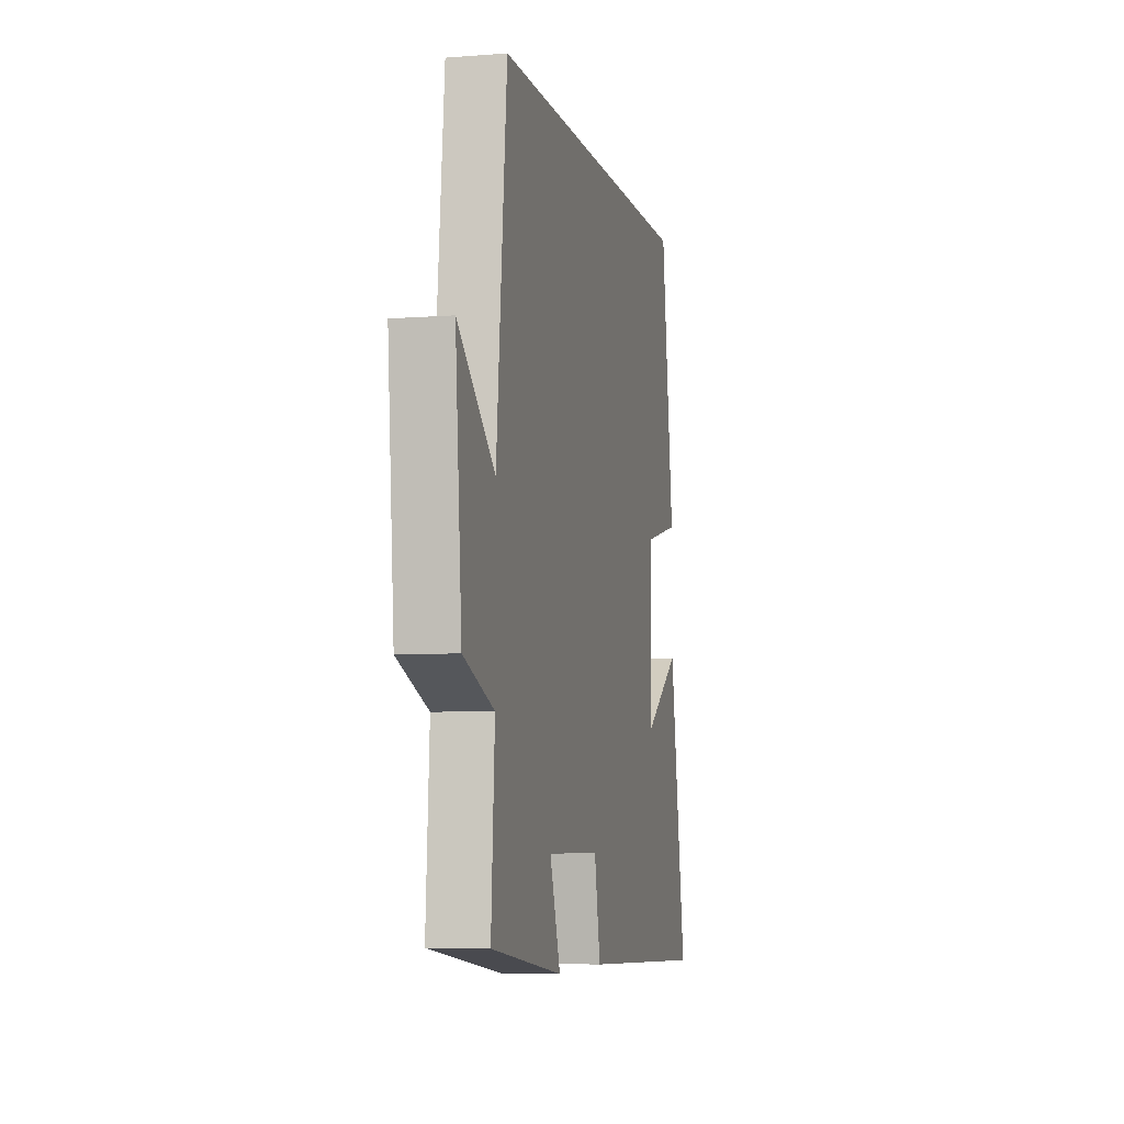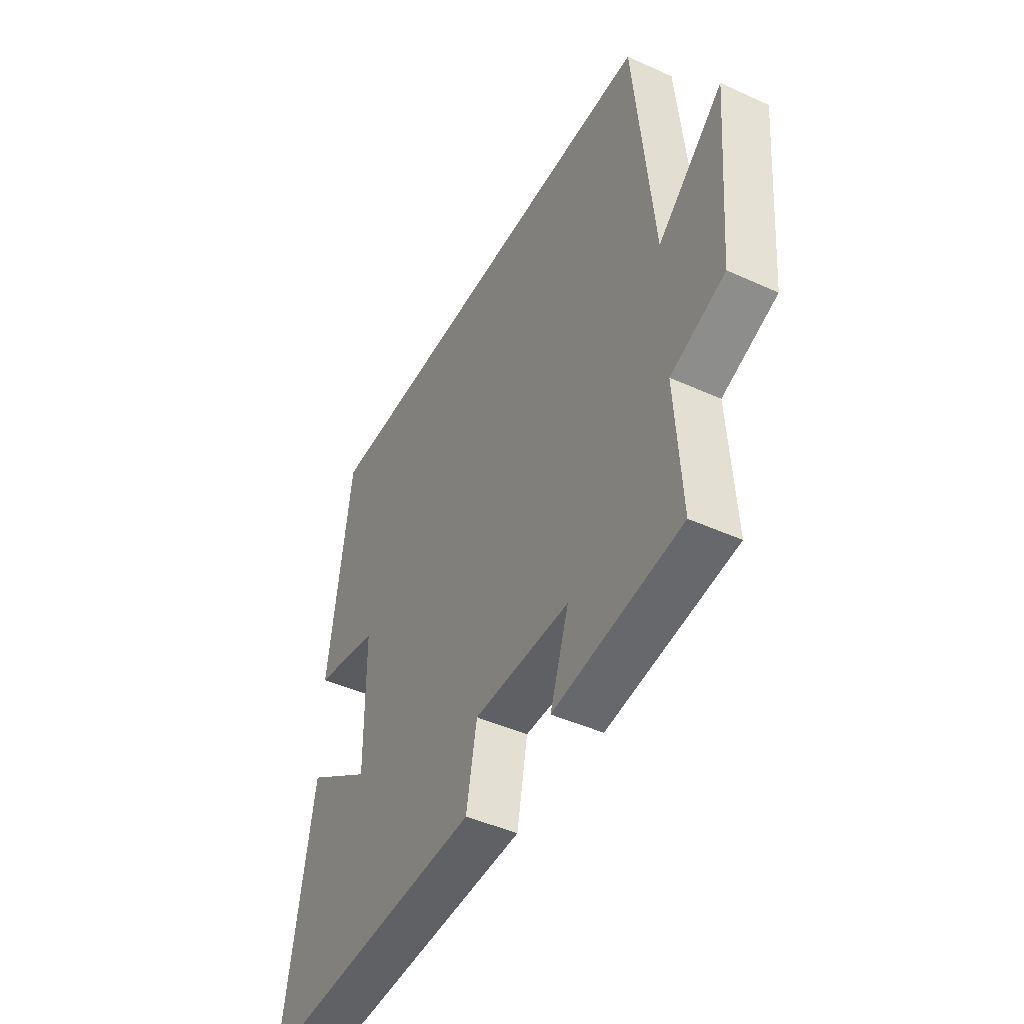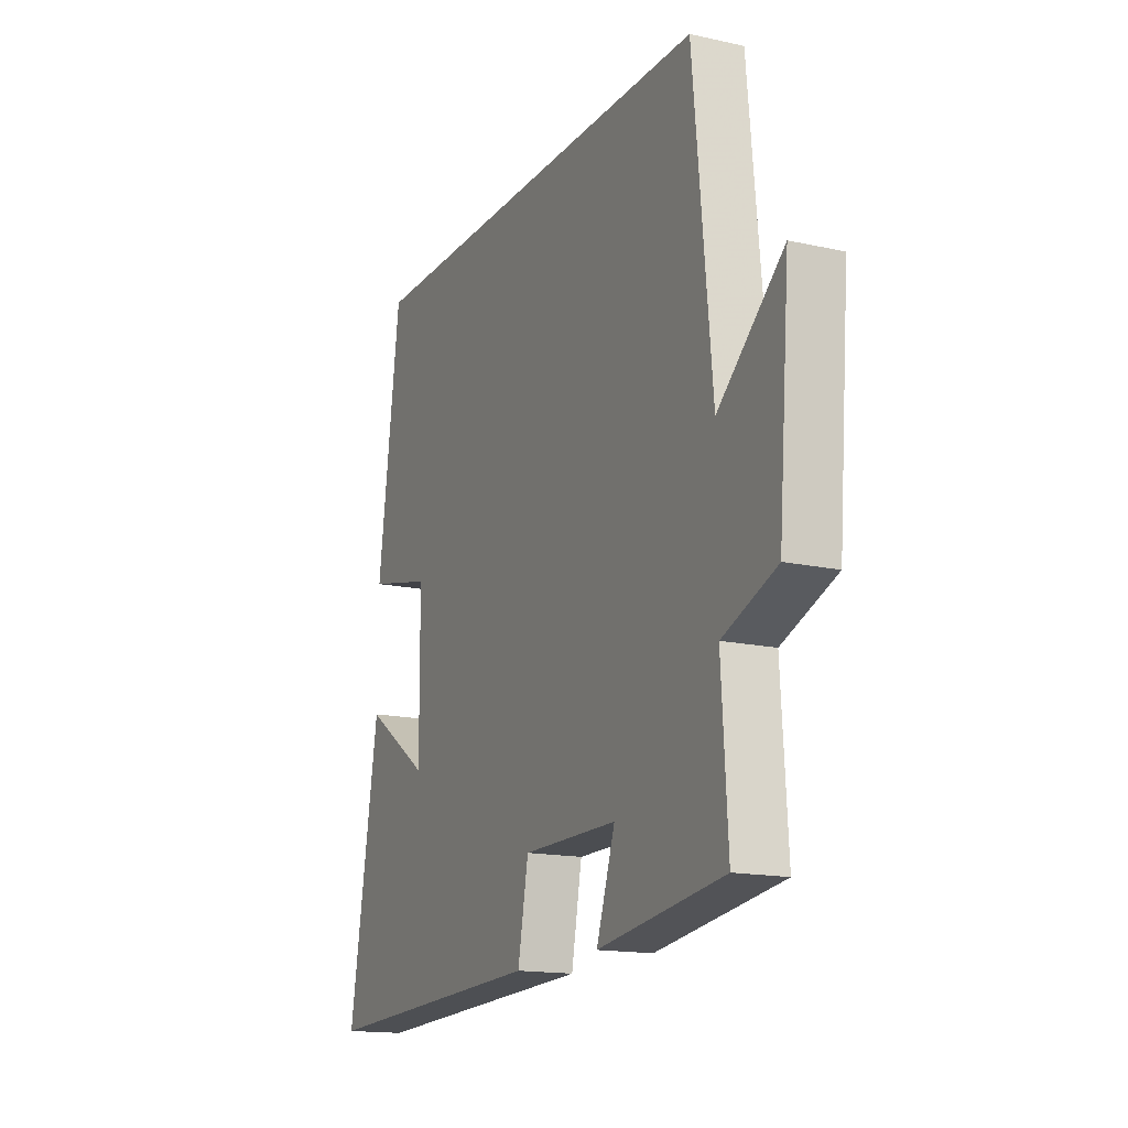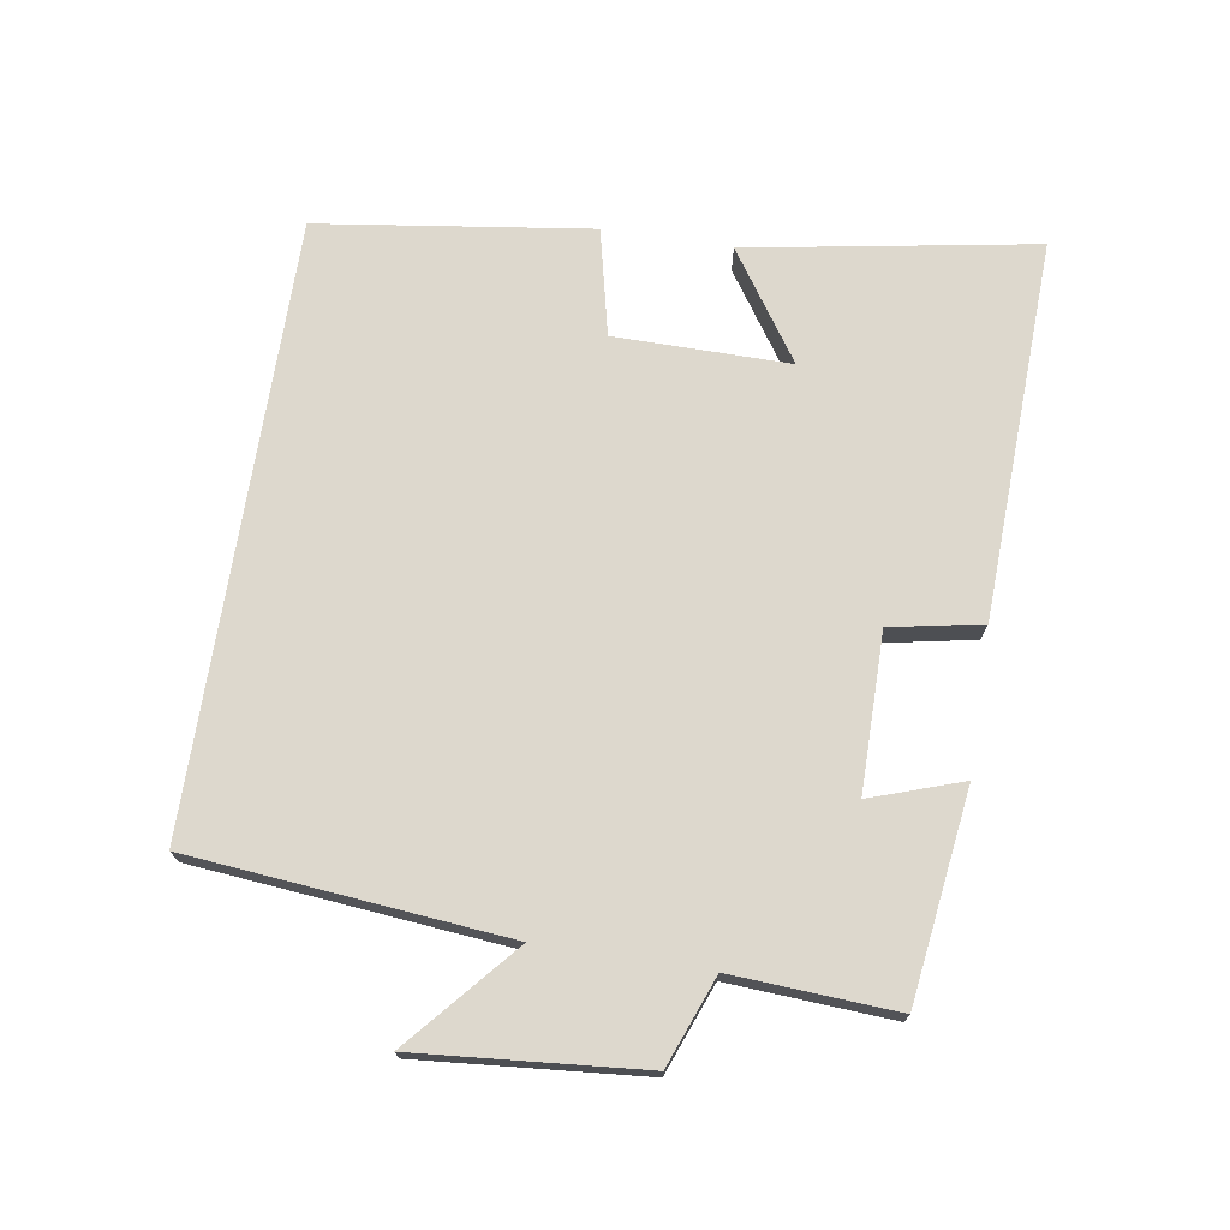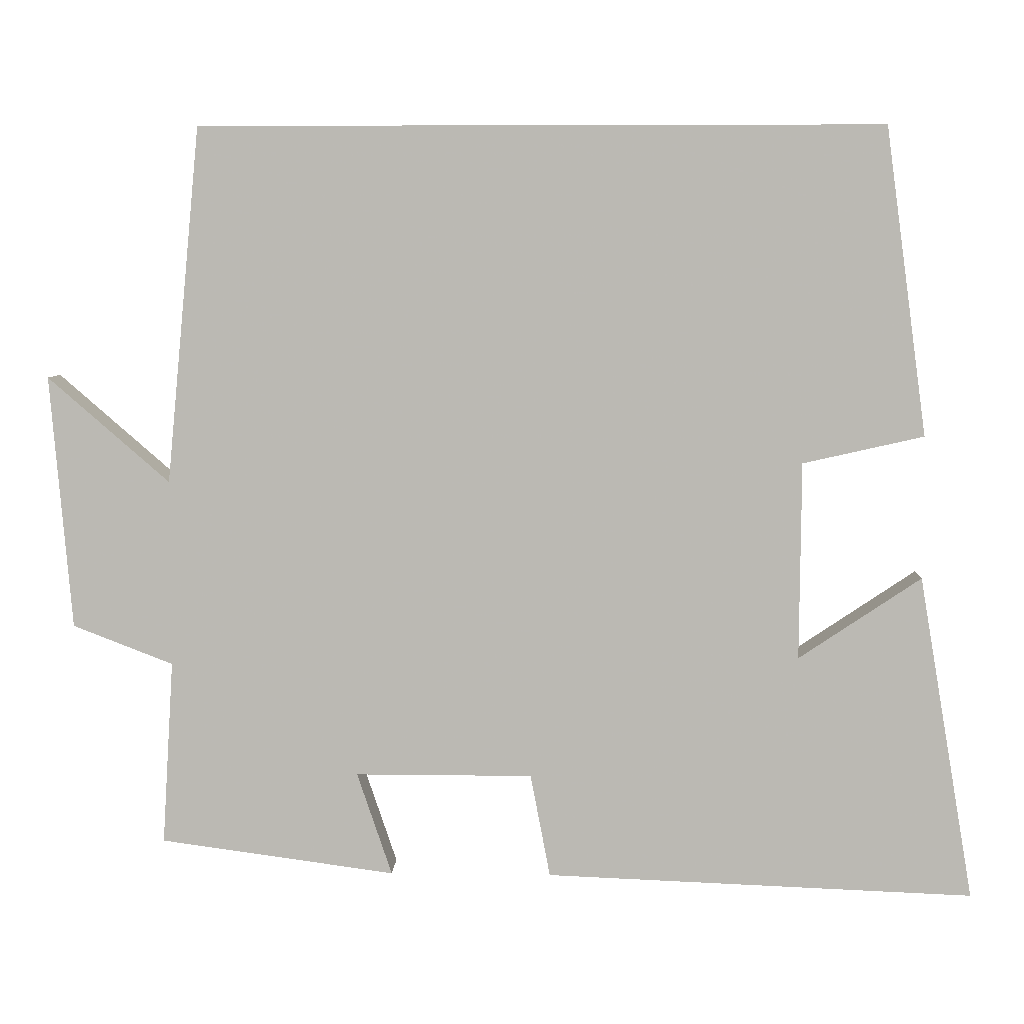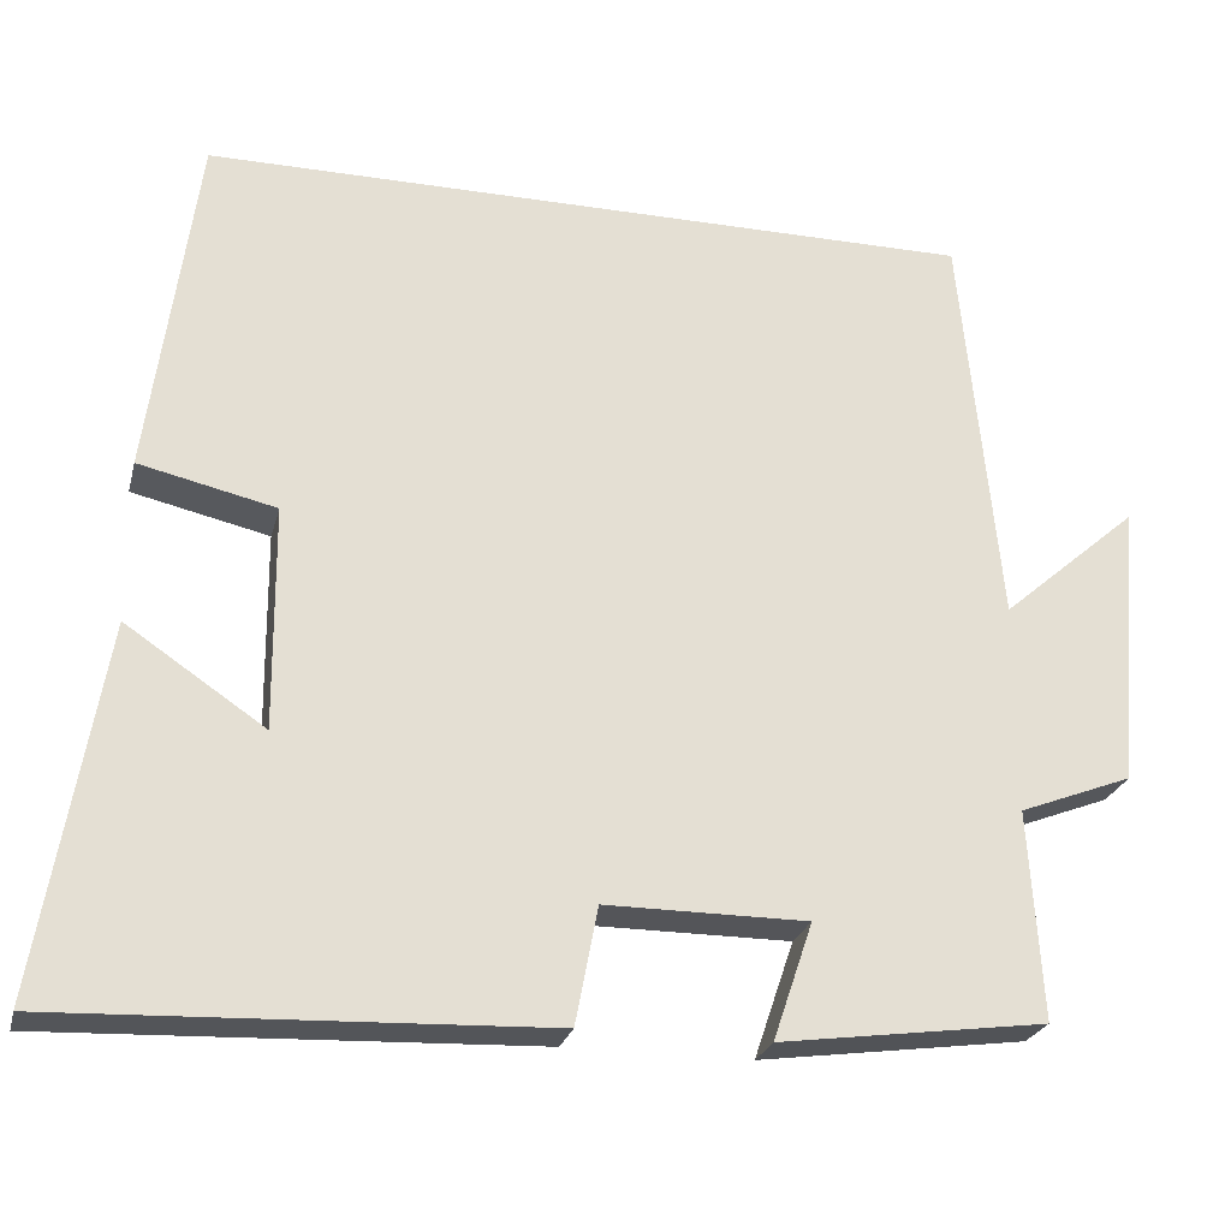
<metadata>
{"format":"obj","ext":"obj","renderer":"f3d","projection":"perspective","resolution":1024,"background":"white","views":[{"elev":-6.1,"azim":103.1,"up":"+Z"},{"elev":-45.2,"azim":62.3,"up":"+Z"},{"elev":-15.8,"azim":65.1,"up":"+Z"},{"elev":72.1,"azim":98.9,"up":"+Y"},{"elev":6.3,"azim":-177.6,"up":"+Z"},{"elev":-24.8,"azim":-13.8,"up":"+Z"}]}
</metadata>
<code>
v 0.455 0.07 0.5
v 0.5 0.07 0.031
v 0.66 0.07 0.17
v 0.632 0.07 -0.164
v 0.5 0.07 -0.215
v 0.515 0.07 -0.458
v 0.205 0.07 -0.5
v 0.251 0.07 -0.364
v 0.017 0.07 -0.364
v -0.009 0.07 -0.5
v -0.573 0.07 -0.522
v -0.5 0.07 -0.093
v -0.339 0.07 -0.201
v -0.341 0.07 0.059
v -0.5 0.07 0.095
v -0.445 0.07 0.5
v 0.455 0 0.5
v 0.5 0 0.031
v 0.66 0 0.17
v 0.632 0 -0.164
v 0.5 0 -0.215
v 0.515 0 -0.458
v 0.205 0 -0.5
v 0.251 0 -0.364
v 0.017 0 -0.364
v -0.009 0 -0.5
v -0.573 0 -0.522
v -0.5 0 -0.093
v -0.339 0 -0.201
v -0.341 0 0.059
v -0.5 0 0.095
v -0.445 0 0.5
f 14 15 16 1
f 13 14 1 2
f 10 11 12 13
f 9 10 13
f 8 9 13 2
f 5 6 7 8
f 5 8 2 3
f 3 4 5
f 17 32 31 30
f 18 17 30 29
f 29 28 27 26
f 29 26 25
f 18 29 25 24
f 24 23 22 21
f 19 18 24 21
f 21 20 19
f 1 17 18 2
f 2 18 19 3
f 3 19 20 4
f 4 20 21 5
f 5 21 22 6
f 6 22 23 7
f 7 23 24 8
f 8 24 25 9
f 9 25 26 10
f 10 26 27 11
f 11 27 28 12
f 12 28 29 13
f 13 29 30 14
f 14 30 31 15
f 15 31 32 16
f 16 32 17 1

</code>
